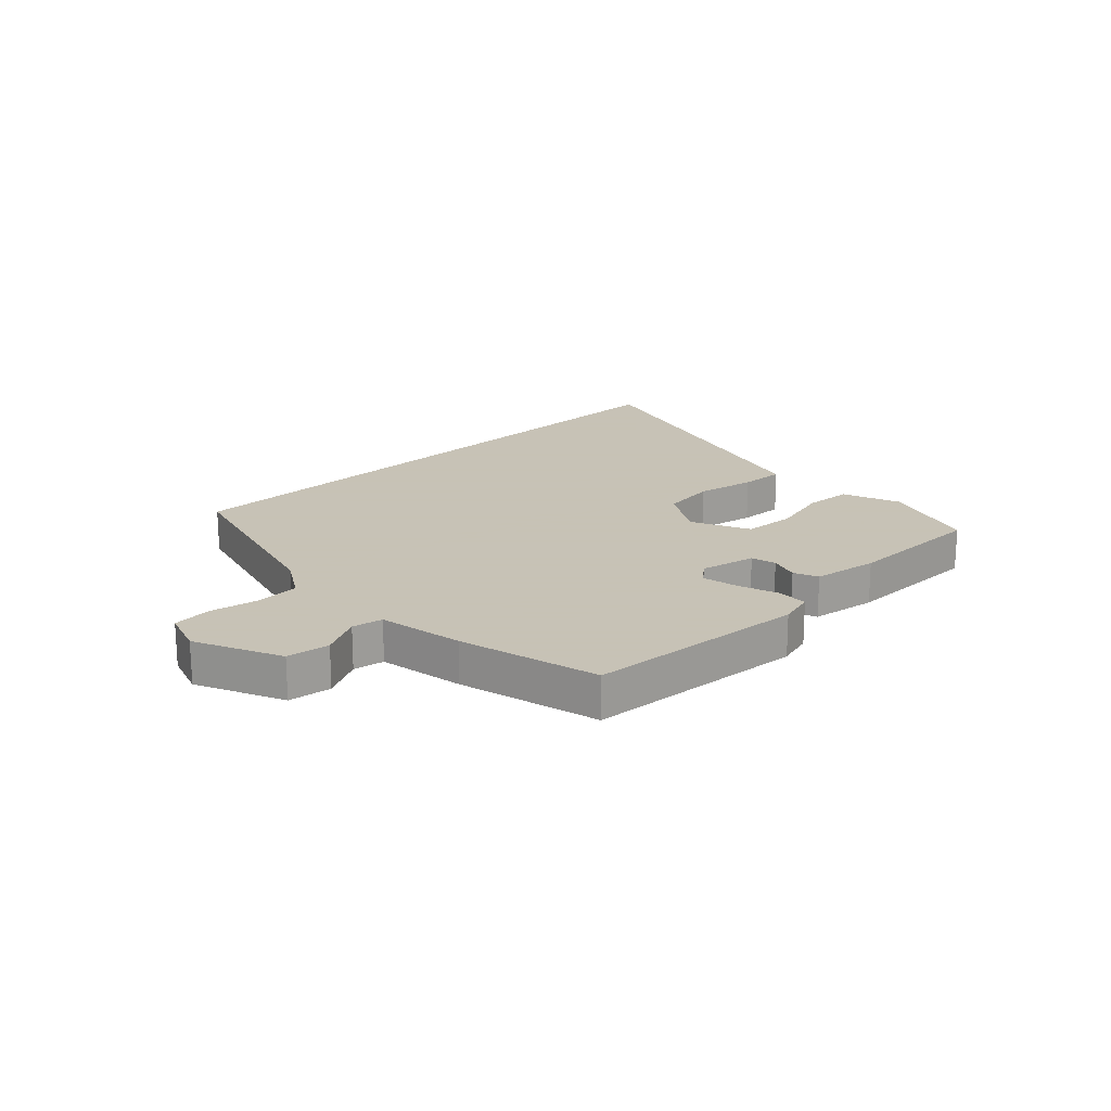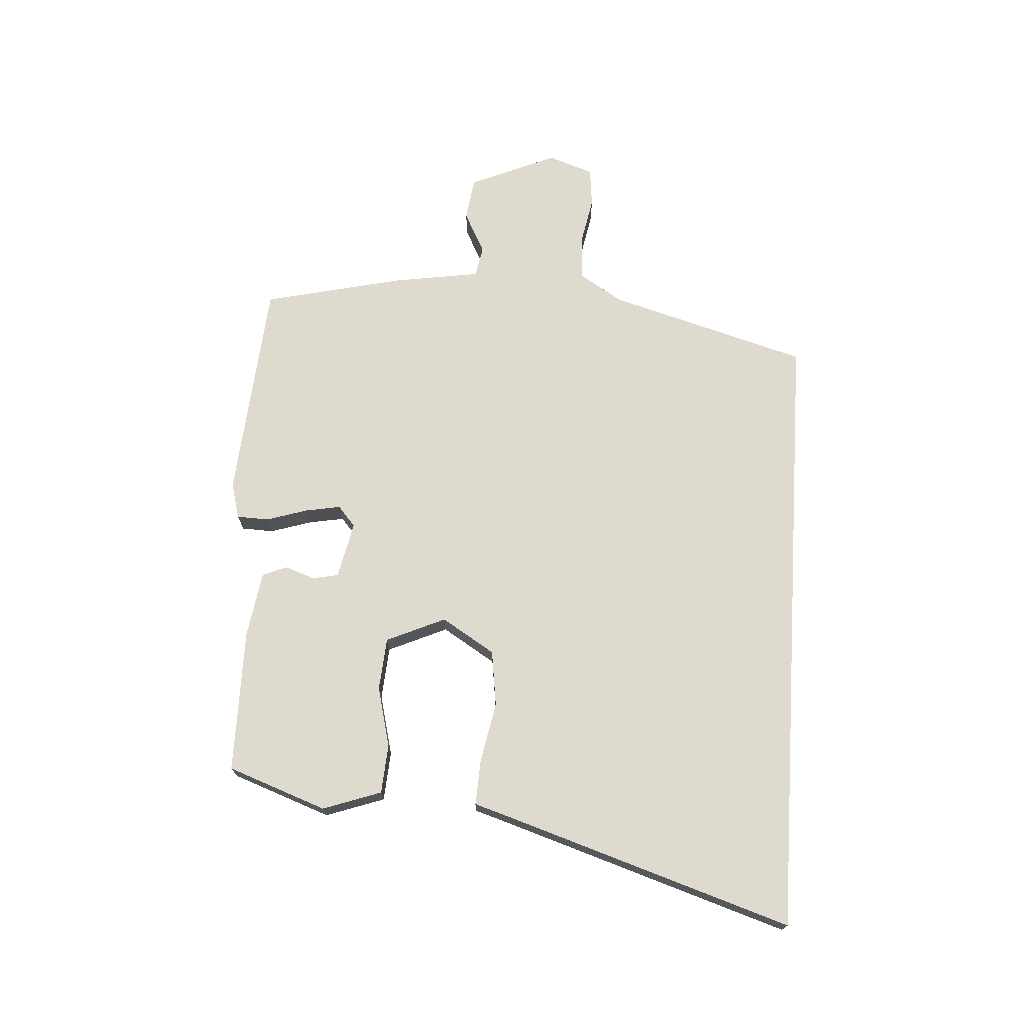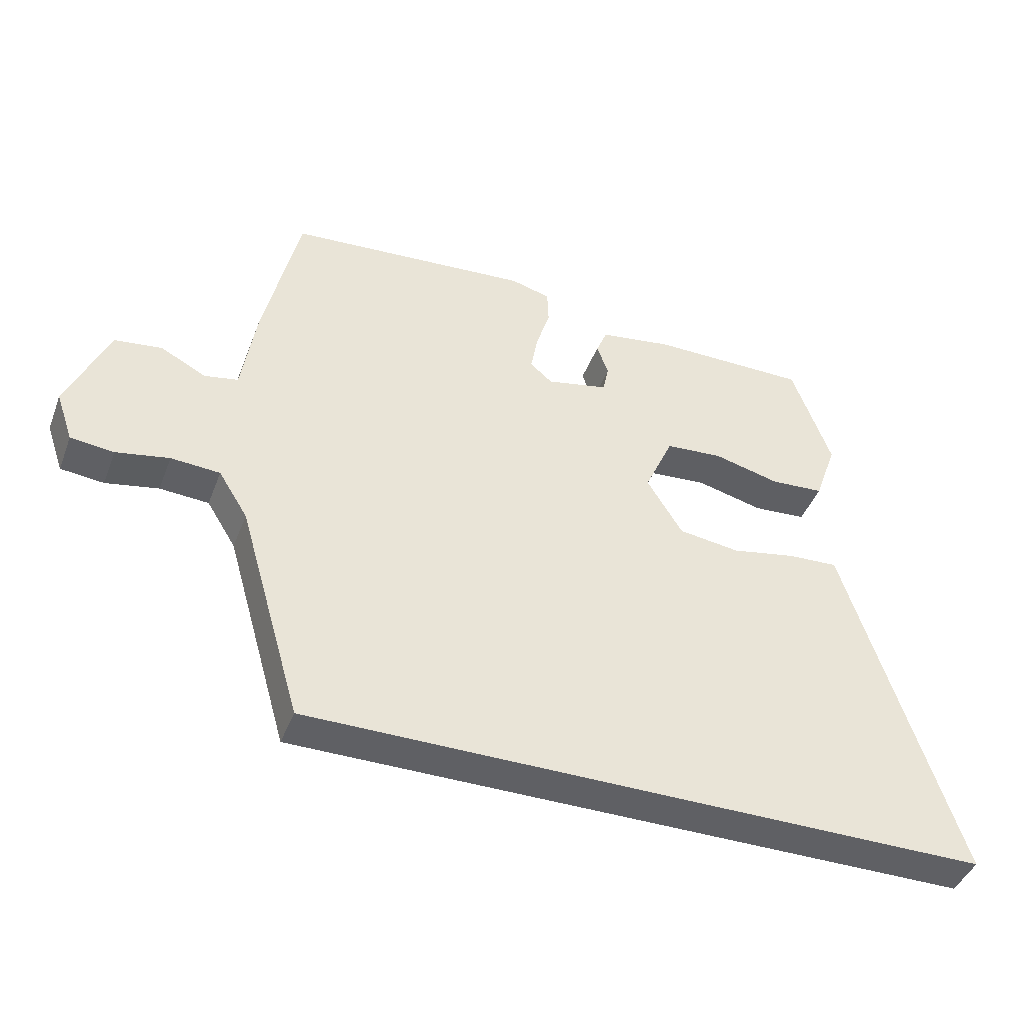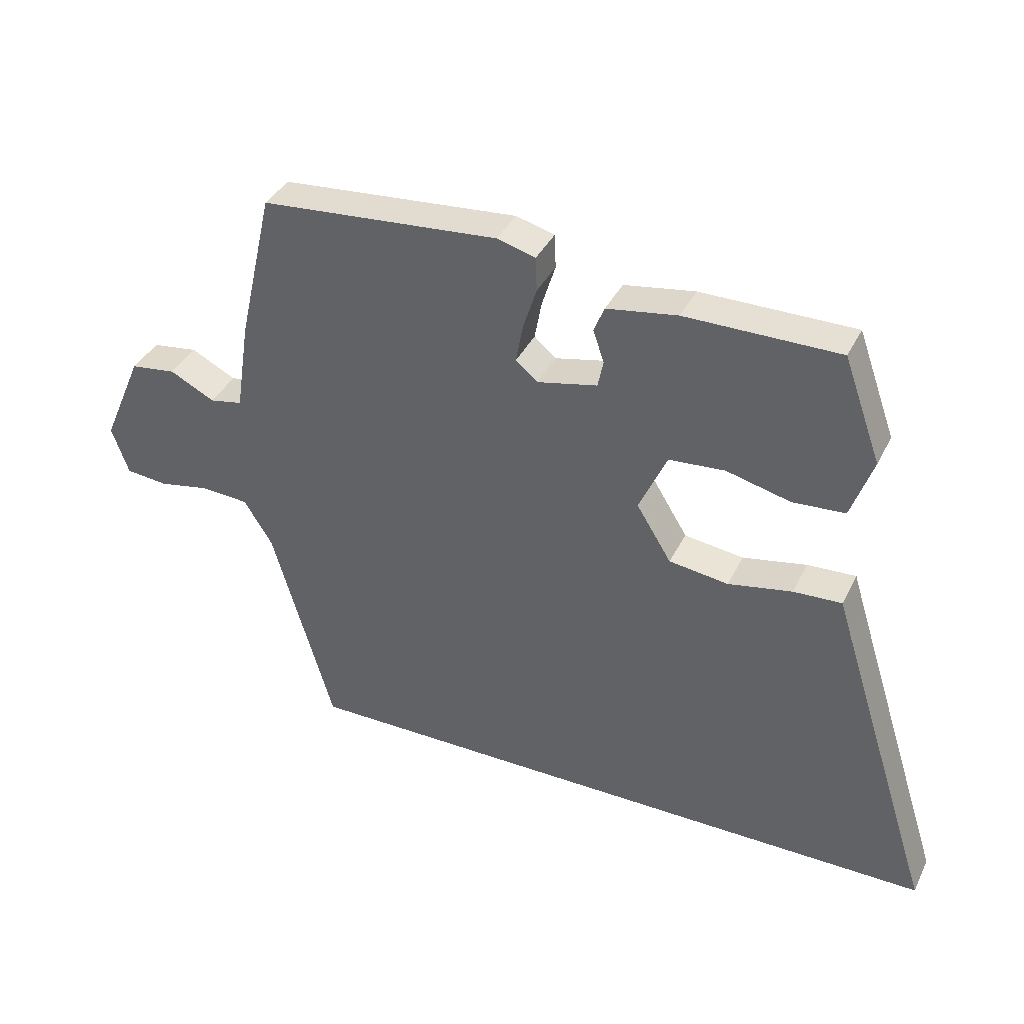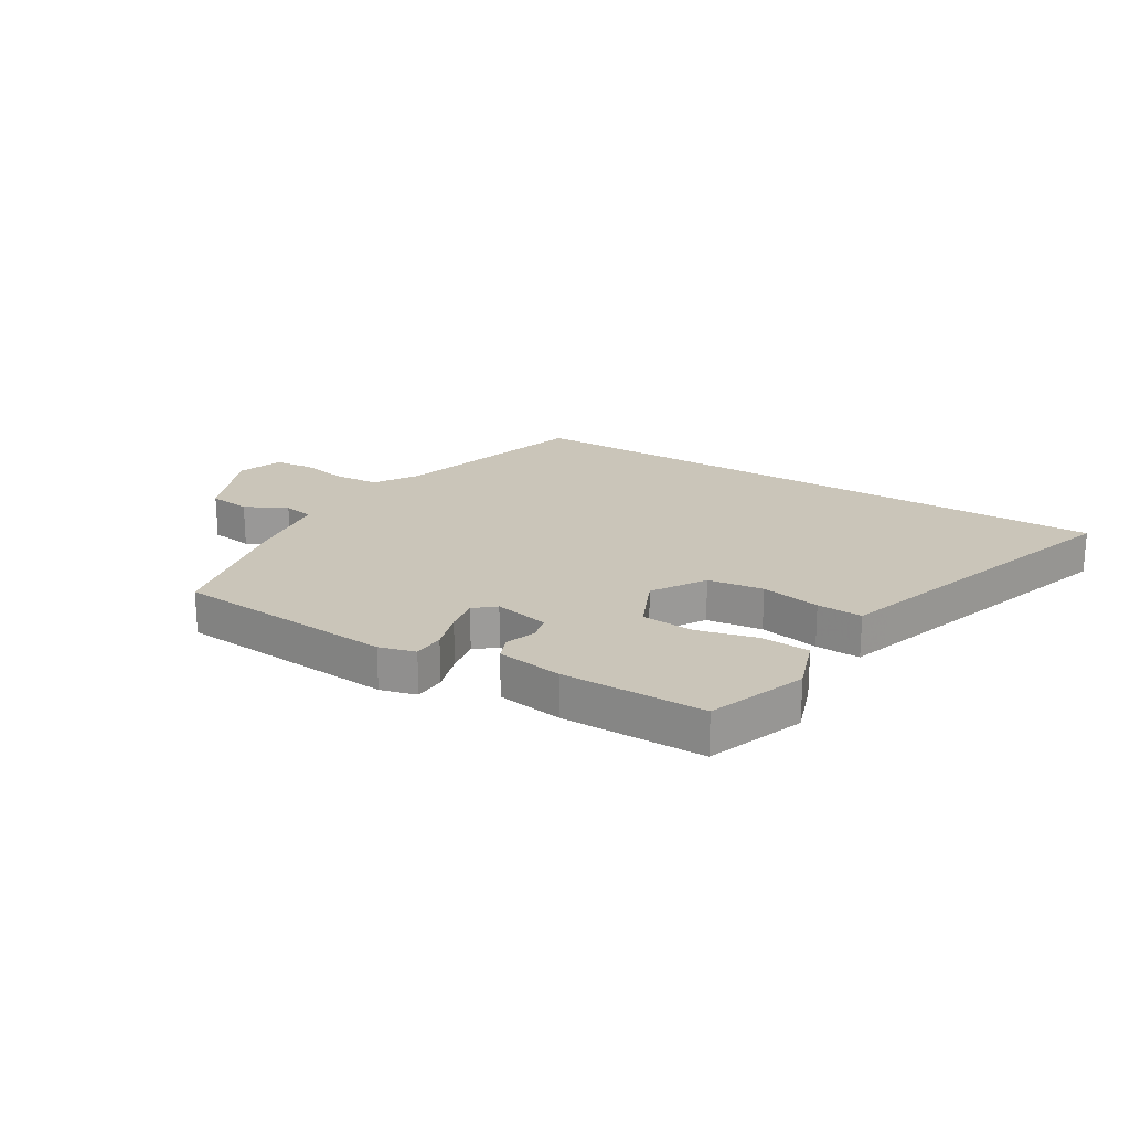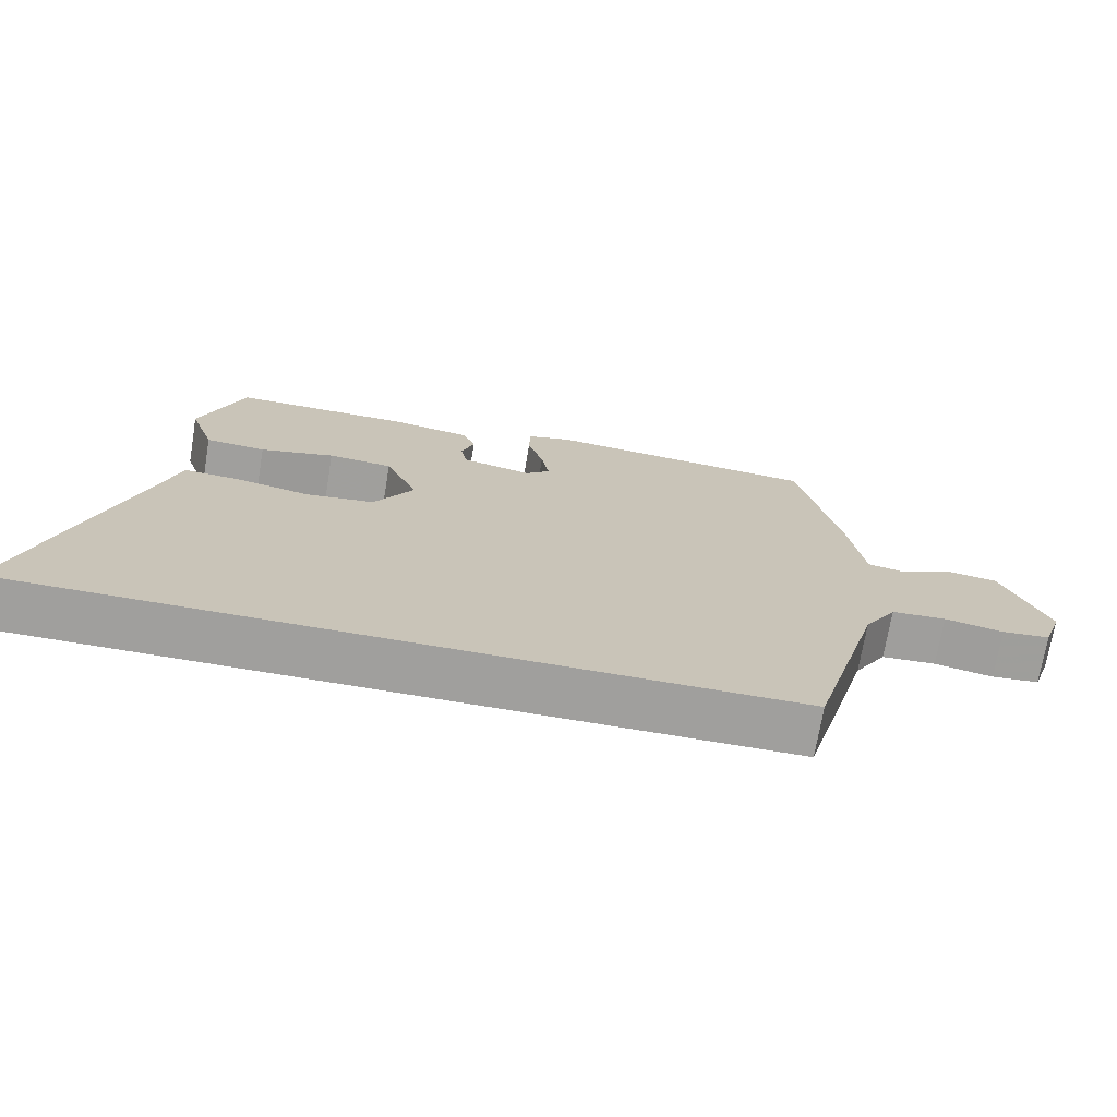
<metadata>
{"format":"obj","ext":"obj","renderer":"f3d","projection":"perspective","resolution":1024,"background":"white","views":[{"elev":19.1,"azim":-44.5,"up":"+Y"},{"elev":71.3,"azim":93.6,"up":"+Y"},{"elev":-43.3,"azim":-20.2,"up":"+Z"},{"elev":38.0,"azim":24.1,"up":"+Z"},{"elev":20.6,"azim":31.5,"up":"+Y"},{"elev":-71.3,"azim":170.5,"up":"+Z"}]}
</metadata>
<code>
v -0.451 0.07 0.516
v -0.068 0.07 0.547
v -0.006 0.07 0.53
v -0.004 0.07 0.475
v -0.026 0.07 0.405
v -0.037 0.07 0.344
v -0.002 0.07 0.314
v 0.095 0.07 0.335
v 0.104 0.07 0.379
v 0.086 0.07 0.43
v 0.103 0.07 0.472
v 0.217 0.07 0.49
v 0.464 0.07 0.49
v 0.525 0.07 0.321
v 0.49 0.07 0.221
v 0.406 0.07 0.215
v 0.302 0.07 0.241
v 0.212 0.07 0.234
v 0.167 0.07 0.133
v 0.223 0.07 0.042
v 0.319 0.07 0.029
v 0.422 0.07 0.049
v 0.5 0.07 0.053
v 0.518 0.07 -0.005
v 0.676 0.07 -0.5
v -0.394 0.07 -0.5
v -0.493 0.07 -0.157
v -0.539 0.07 -0.083
v -0.616 0.07 -0.078
v -0.699 0.07 -0.094
v -0.767 0.07 -0.087
v -0.794 0.07 -0.009
v -0.729 0.07 0.141
v -0.655 0.07 0.151
v -0.583 0.07 0.114
v -0.53 0.07 0.124
v -0.507 0.07 0.273
v -0.451 0 0.516
v -0.068 0 0.547
v -0.006 0 0.53
v -0.004 0 0.475
v -0.026 0 0.405
v -0.037 0 0.344
v -0.002 0 0.314
v 0.095 0 0.335
v 0.104 0 0.379
v 0.086 0 0.43
v 0.103 0 0.472
v 0.217 0 0.49
v 0.464 0 0.49
v 0.525 0 0.321
v 0.49 0 0.221
v 0.406 0 0.215
v 0.302 0 0.241
v 0.212 0 0.234
v 0.167 0 0.133
v 0.223 0 0.042
v 0.319 0 0.029
v 0.422 0 0.049
v 0.5 0 0.053
v 0.518 0 -0.005
v 0.676 0 -0.5
v -0.394 0 -0.5
v -0.493 0 -0.157
v -0.539 0 -0.083
v -0.616 0 -0.078
v -0.699 0 -0.094
v -0.767 0 -0.087
v -0.794 0 -0.009
v -0.729 0 0.141
v -0.655 0 0.151
v -0.583 0 0.114
v -0.53 0 0.124
v -0.507 0 0.273
f 3 4 5
f 2 3 5
f 1 2 5
f 37 1 5
f 36 37 5
f 33 34 35
f 32 33 35
f 31 32 35
f 30 31 35
f 29 30 35
f 28 29 35 36
f 36 5 6
f 28 36 6
f 27 28 6
f 24 25 26 27
f 23 24 27
f 22 23 27
f 21 22 27
f 20 21 27
f 27 6 7
f 20 27 7
f 19 20 7
f 15 16 17
f 14 15 17
f 13 14 17
f 12 13 17
f 11 12 17
f 10 11 17
f 9 10 17
f 8 9 17 18
f 7 8 18 19
f 42 41 40
f 42 40 39
f 42 39 38
f 42 38 74
f 42 74 73
f 72 71 70
f 72 70 69
f 72 69 68
f 72 68 67
f 72 67 66
f 73 72 66 65
f 43 42 73
f 43 73 65
f 43 65 64
f 64 63 62 61
f 64 61 60
f 64 60 59
f 64 59 58
f 64 58 57
f 44 43 64
f 44 64 57
f 44 57 56
f 54 53 52
f 54 52 51
f 54 51 50
f 54 50 49
f 54 49 48
f 54 48 47
f 54 47 46
f 55 54 46 45
f 56 55 45 44
f 1 38 39 2
f 2 39 40 3
f 3 40 41 4
f 4 41 42 5
f 5 42 43 6
f 6 43 44 7
f 7 44 45 8
f 8 45 46 9
f 9 46 47 10
f 10 47 48 11
f 11 48 49 12
f 12 49 50 13
f 13 50 51 14
f 14 51 52 15
f 15 52 53 16
f 16 53 54 17
f 17 54 55 18
f 18 55 56 19
f 19 56 57 20
f 20 57 58 21
f 21 58 59 22
f 22 59 60 23
f 23 60 61 24
f 24 61 62 25
f 25 62 63 26
f 26 63 64 27
f 27 64 65 28
f 28 65 66 29
f 29 66 67 30
f 30 67 68 31
f 31 68 69 32
f 32 69 70 33
f 33 70 71 34
f 34 71 72 35
f 35 72 73 36
f 36 73 74 37
f 37 74 38 1

</code>
